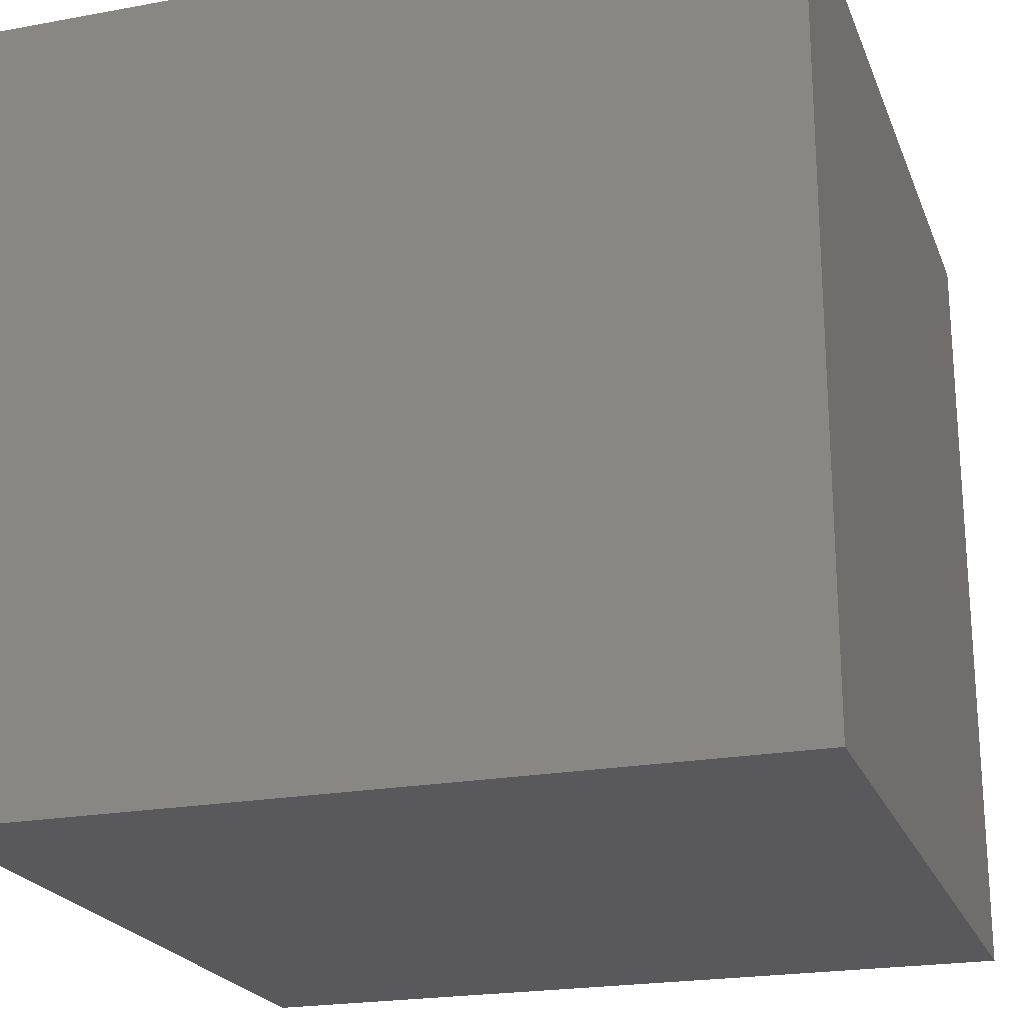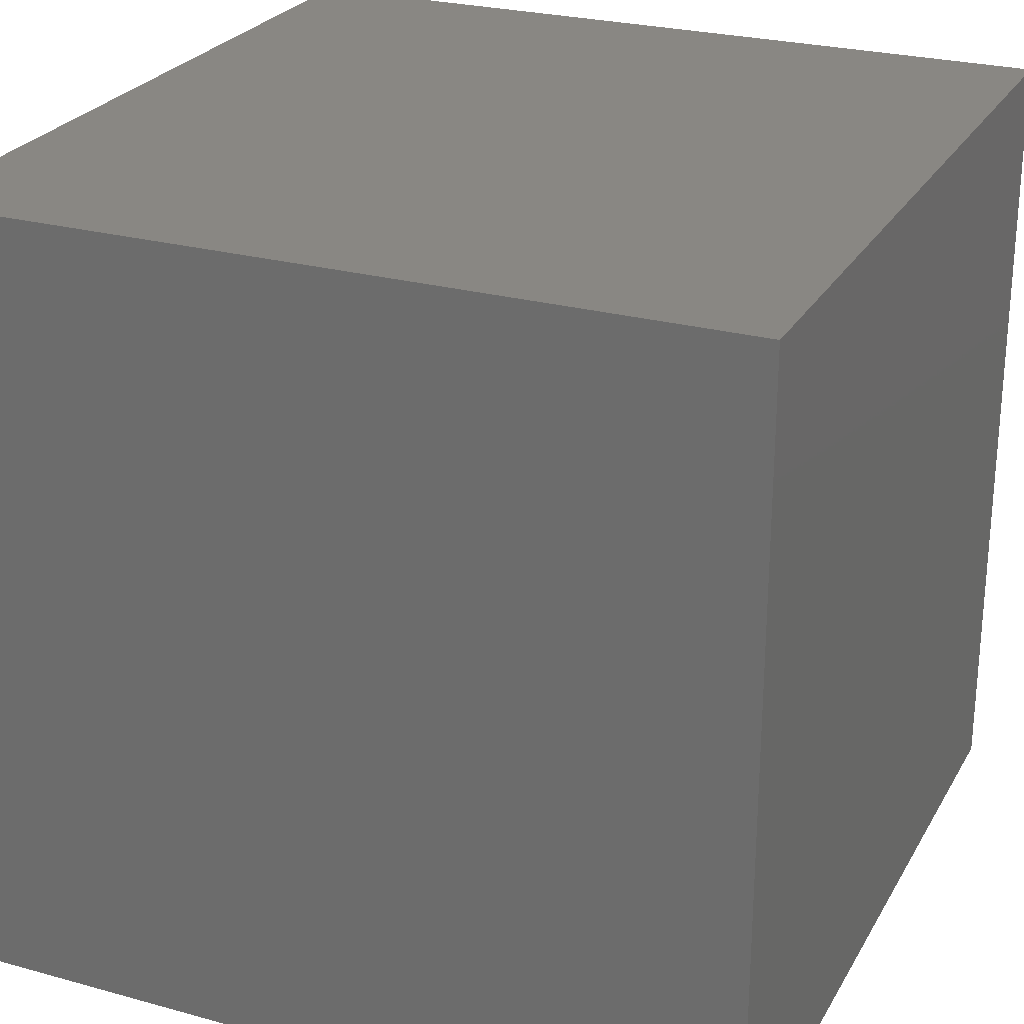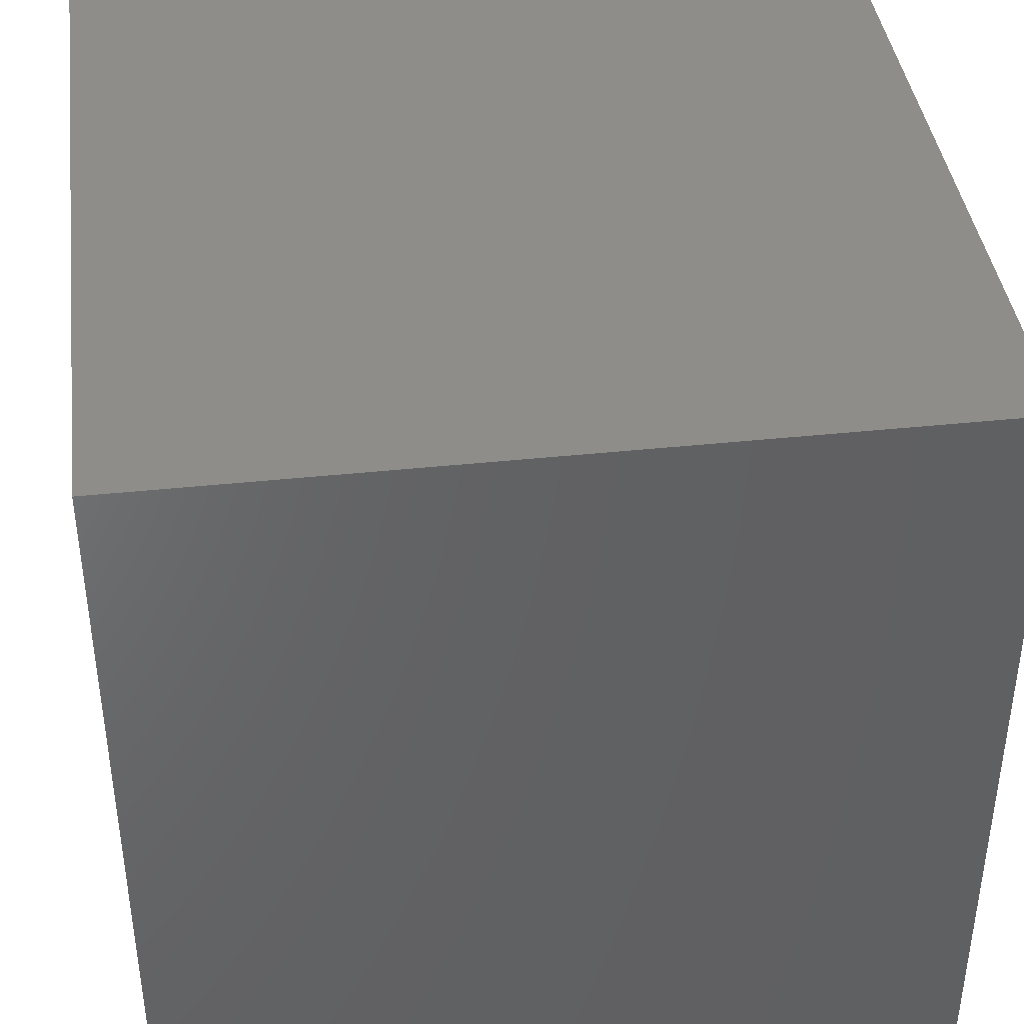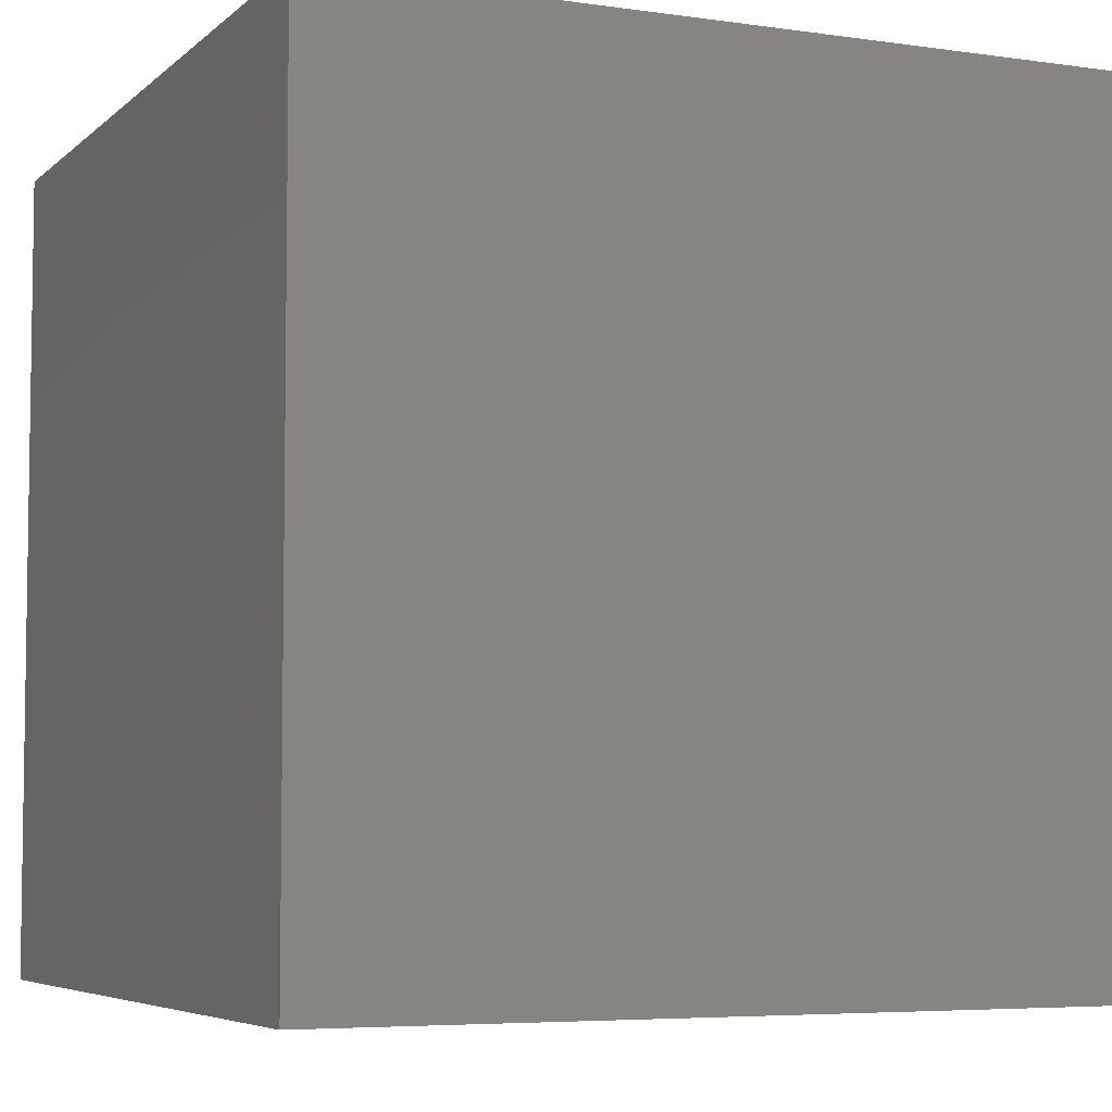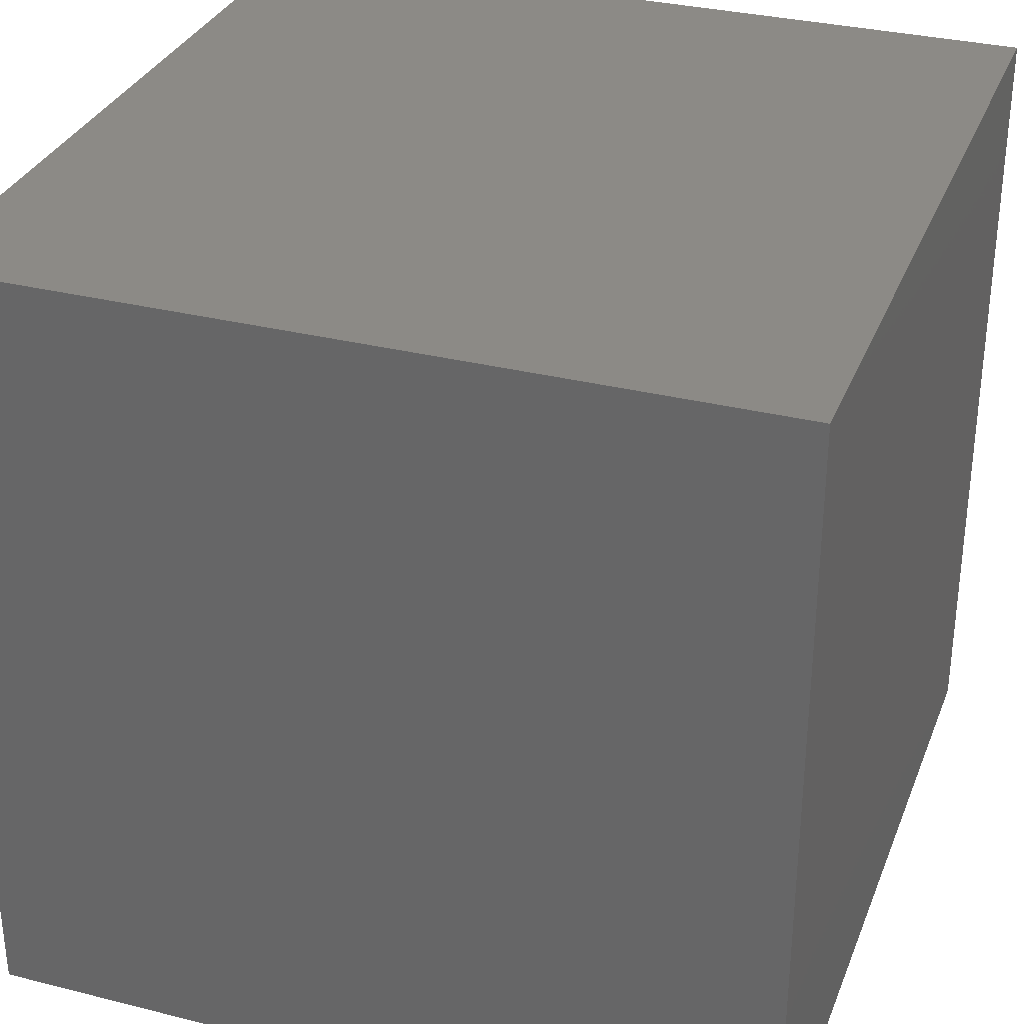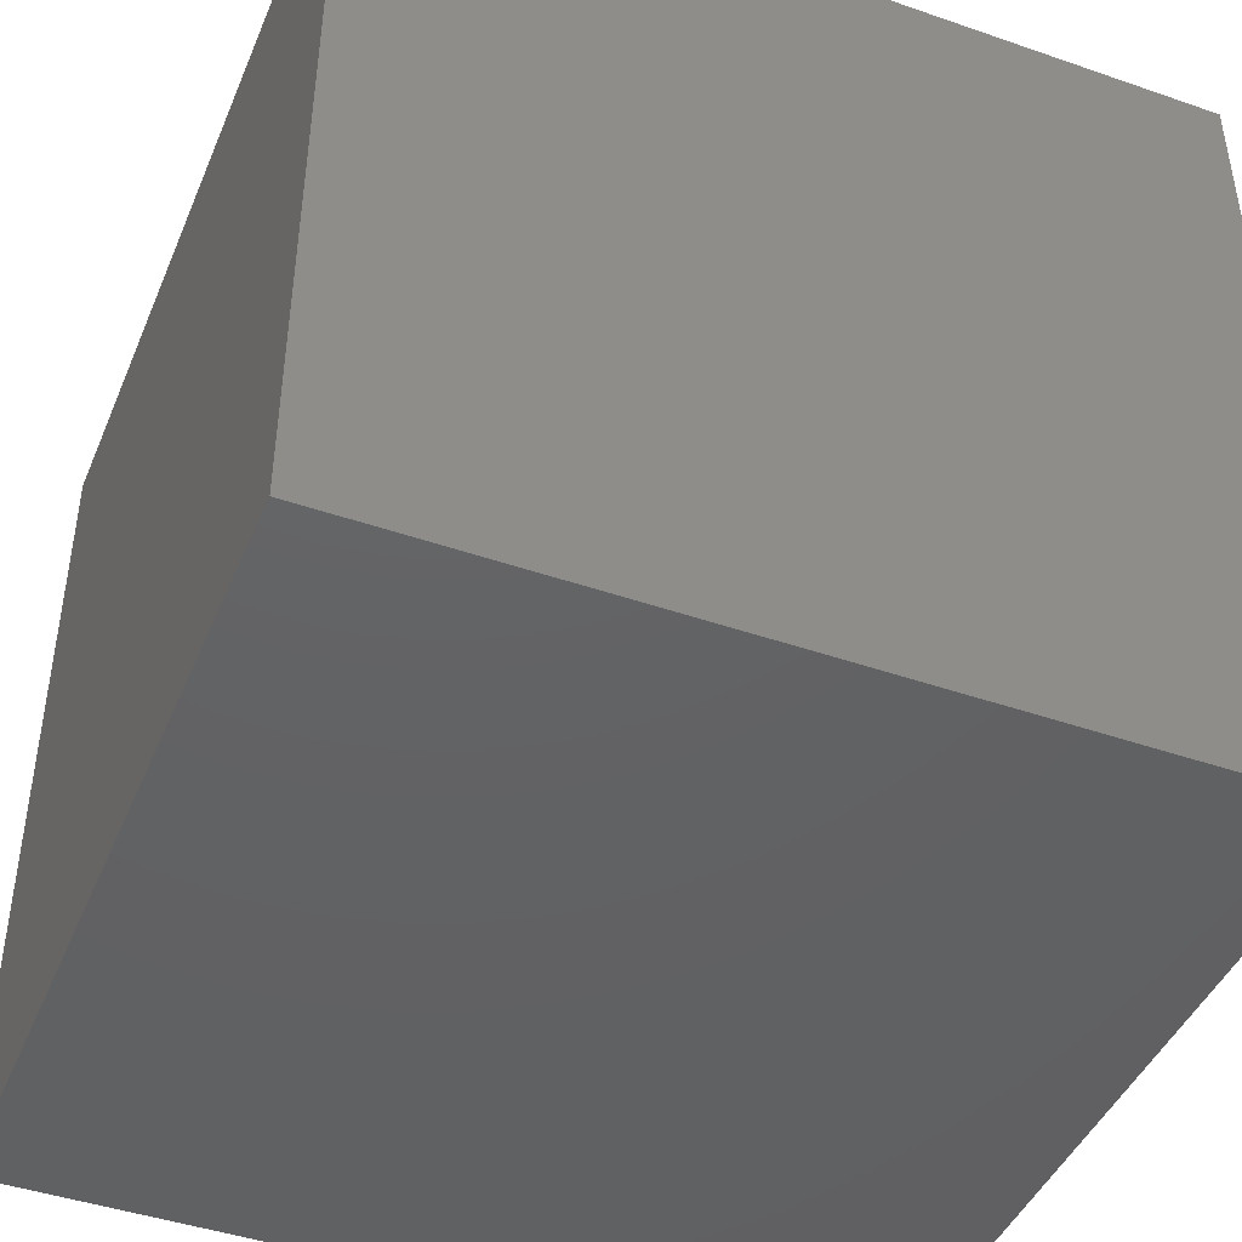
<metadata>
{"format":"stl","ext":"stl","renderer":"f3d","projection":"perspective","resolution":1024,"background":"white","views":[{"elev":-22.0,"azim":107.8,"up":"+Y"},{"elev":25.7,"azim":23.7,"up":"+Z"},{"elev":40.6,"azim":82.6,"up":"+Z"},{"elev":-5.5,"azim":-114.0,"up":"+Y"},{"elev":32.1,"azim":19.4,"up":"+Z"},{"elev":-44.4,"azim":-112.0,"up":"+Y"}]}
</metadata>
<code>
# stl→obj: 8 verts, 12 faces
v 0 -9 -4
v -1 -9 -4
v 0 -10 -4
v -1 -10 -4
v 0 -10 -5
v -1 -10 -5
v 0 -9 -5
v -1 -9 -5
f 1 2 3
f 3 2 4
f 5 6 7
f 7 6 8
f 4 6 3
f 3 6 5
f 2 8 4
f 4 8 6
f 1 7 2
f 2 7 8
f 3 5 1
f 1 5 7

</code>
